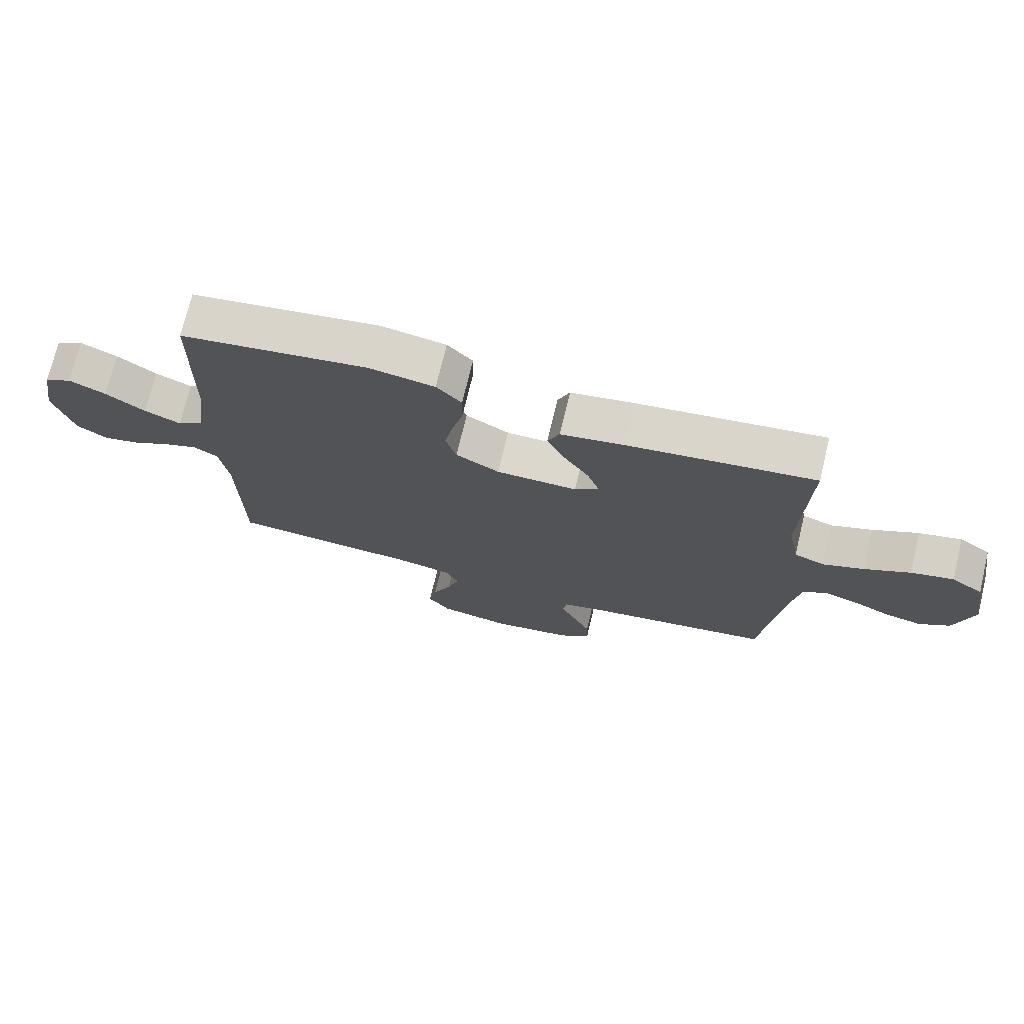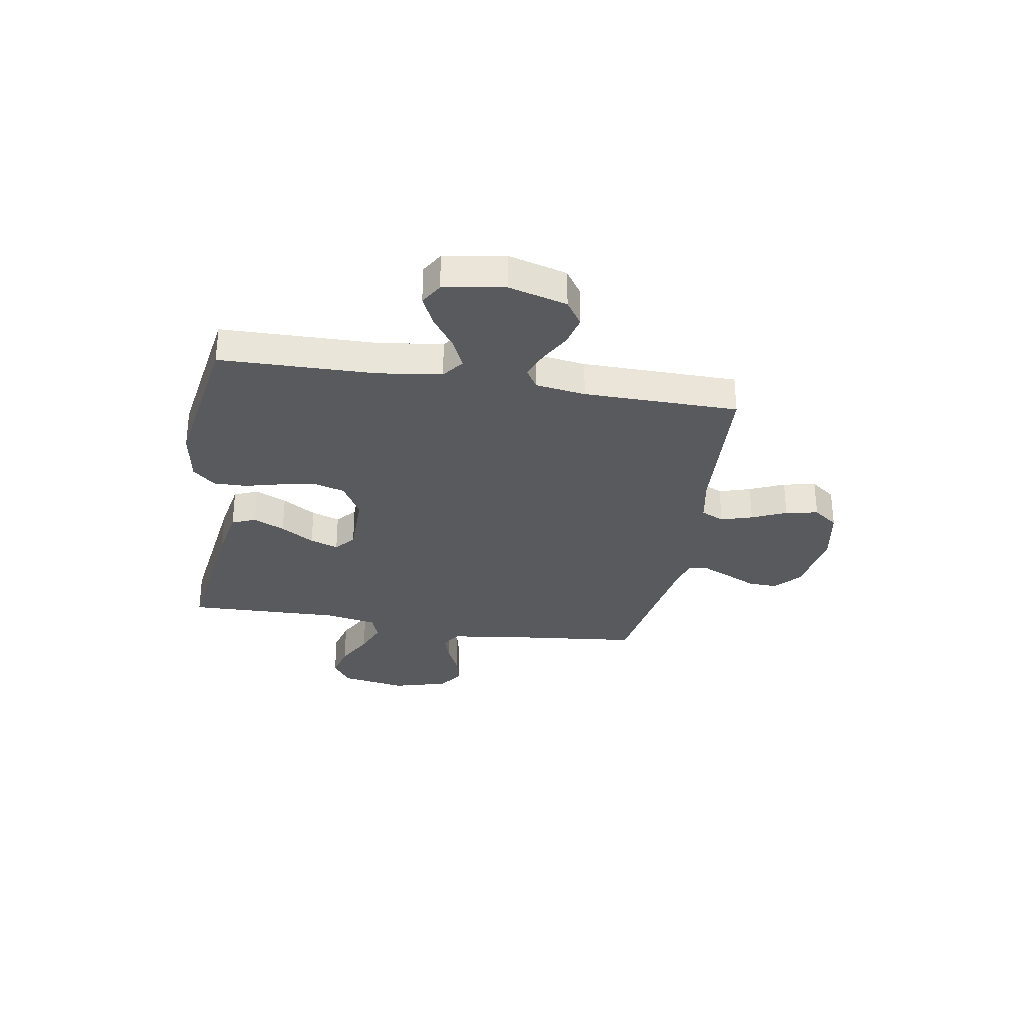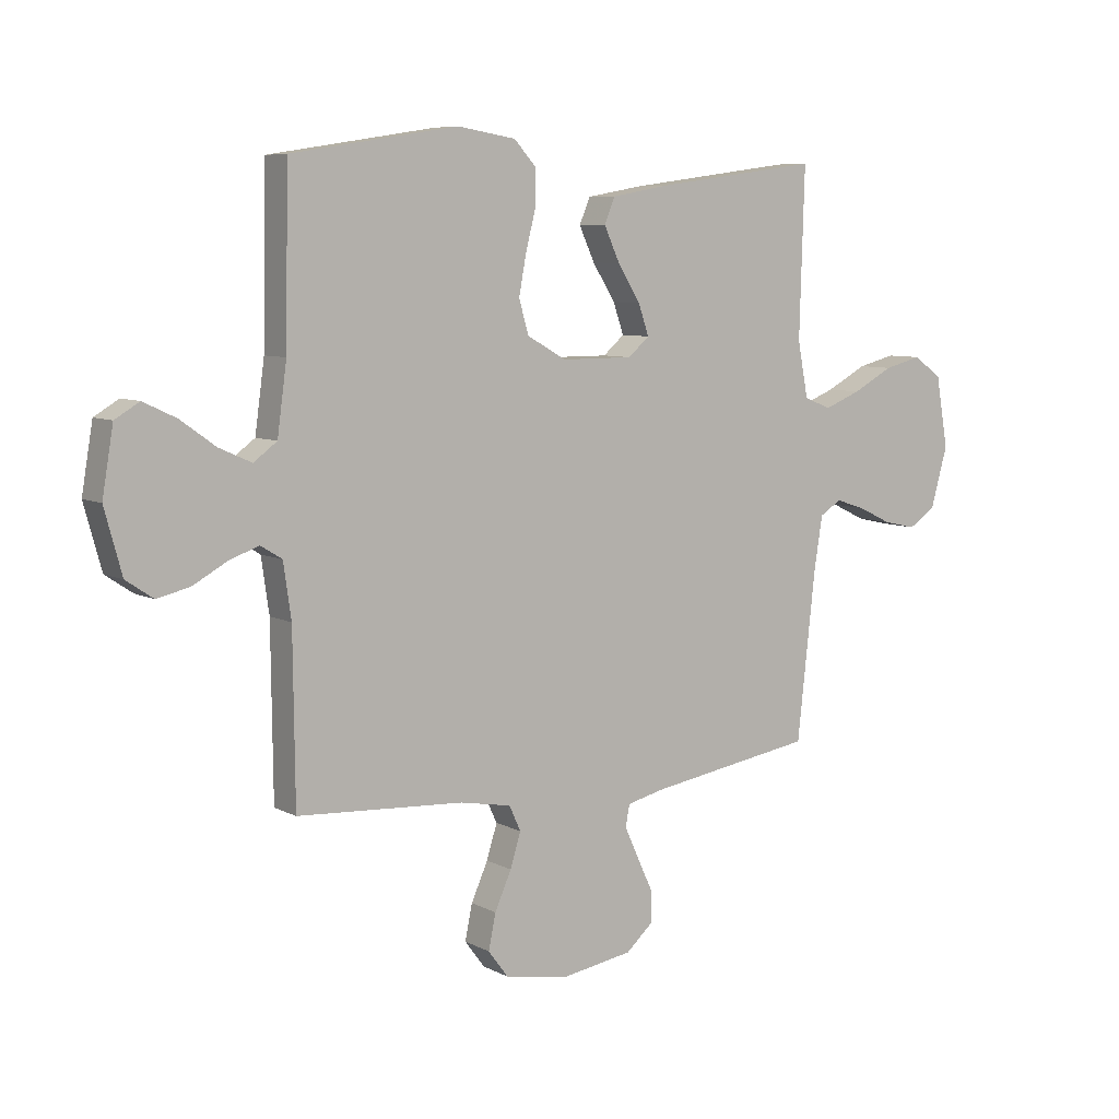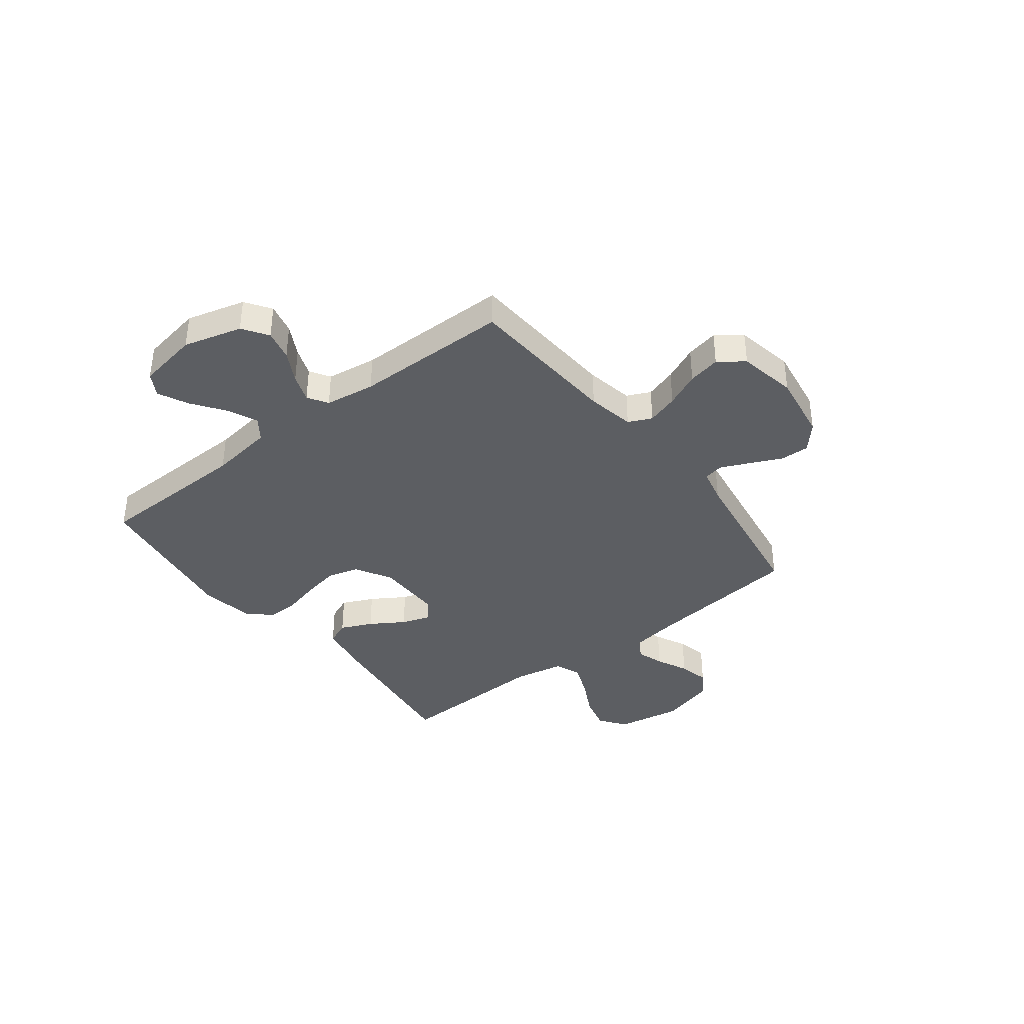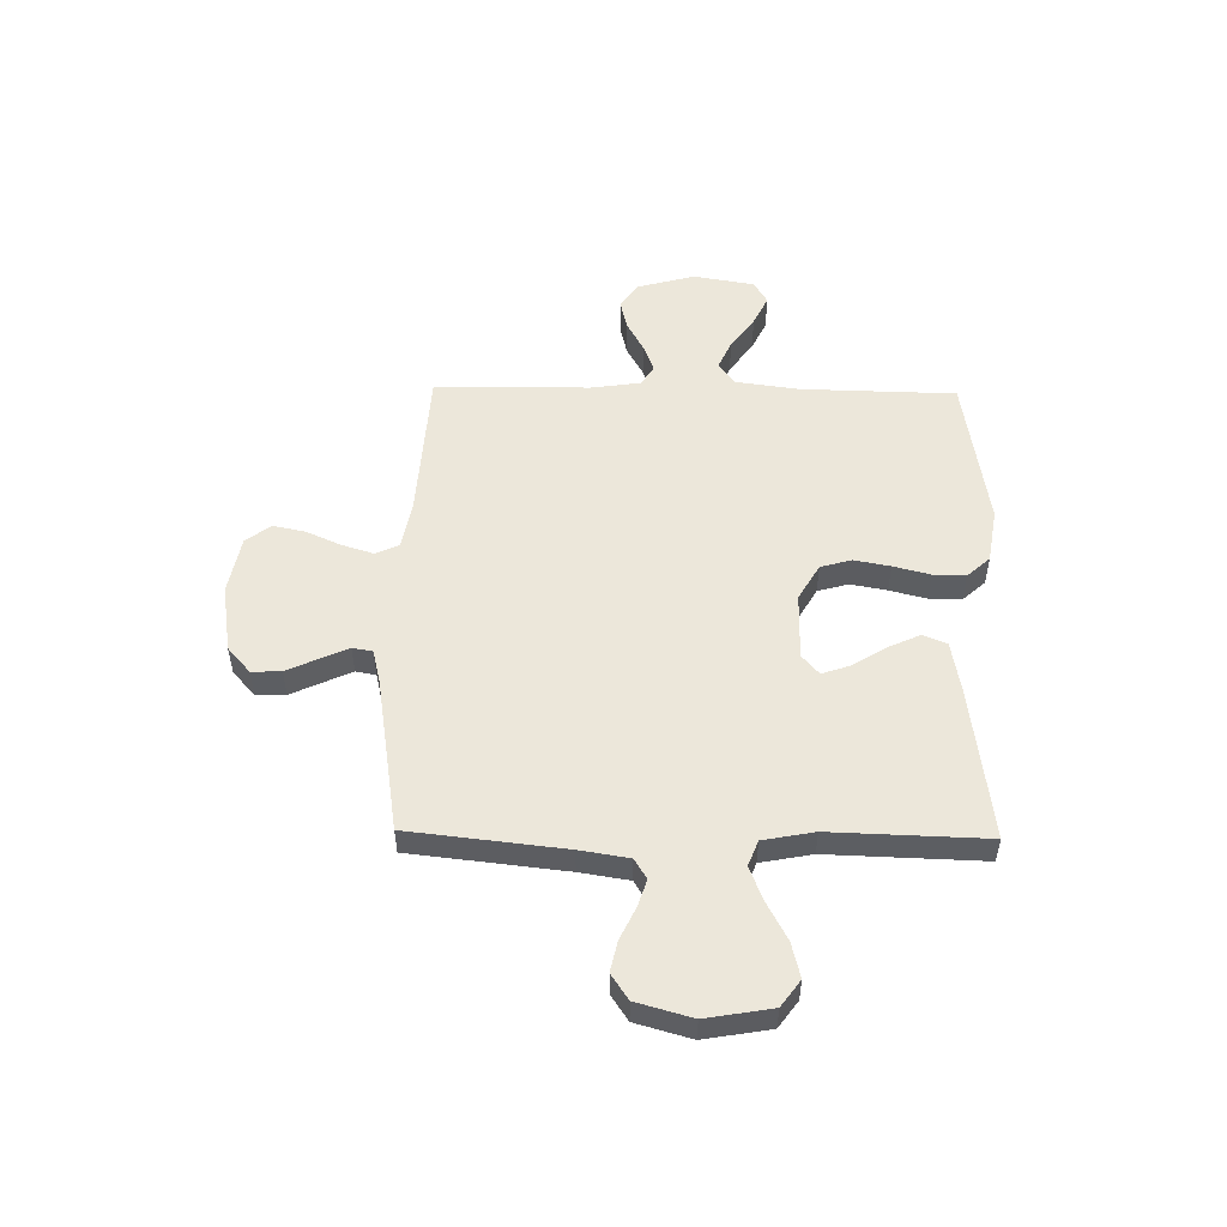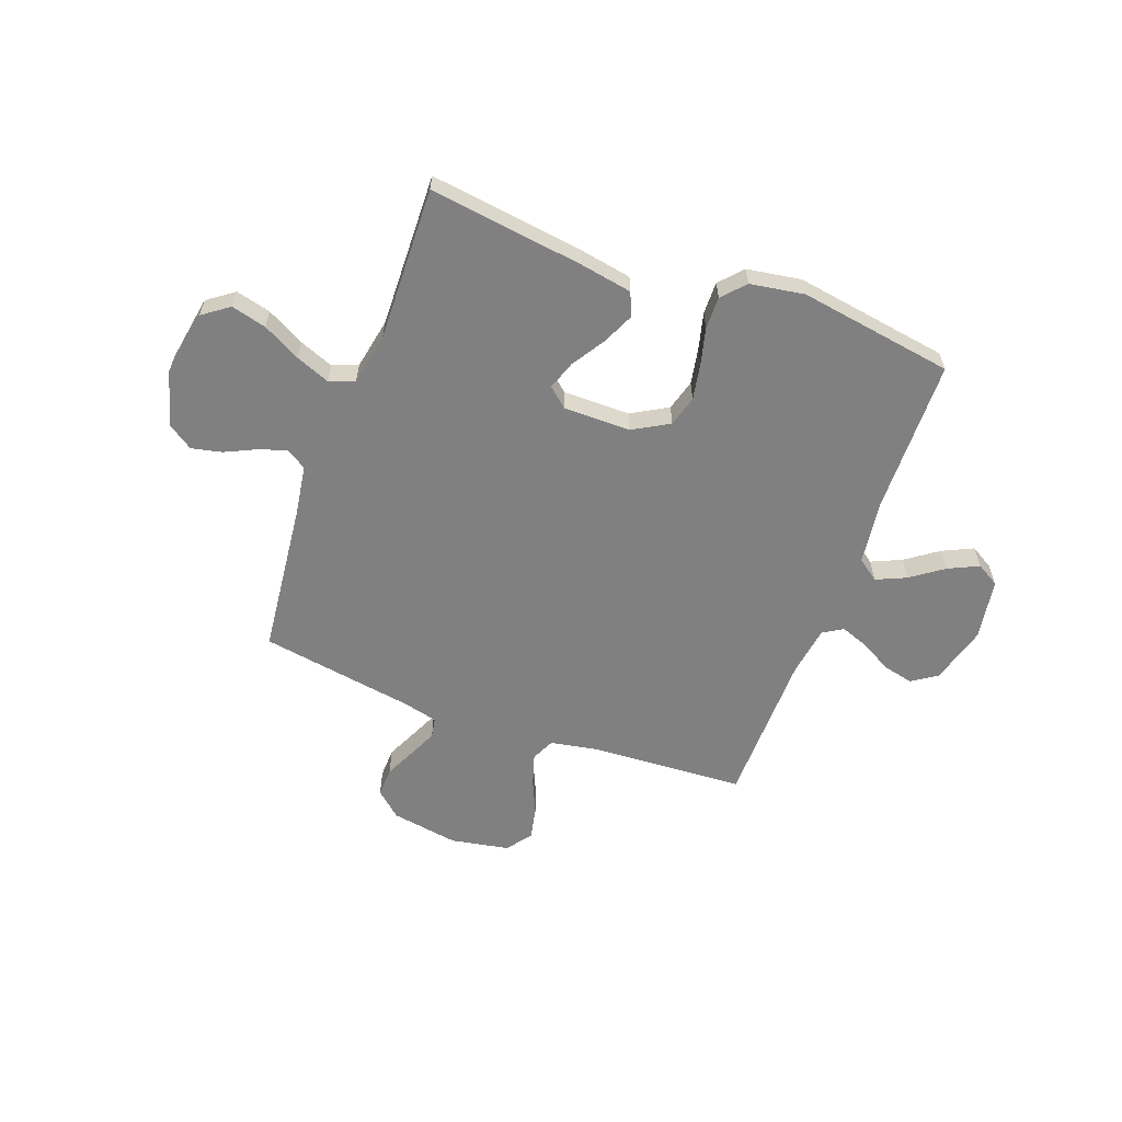
<metadata>
{"format":"obj","ext":"obj","renderer":"f3d","projection":"perspective","resolution":1024,"background":"white","views":[{"elev":73.1,"azim":-166.5,"up":"+Z"},{"elev":-30.6,"azim":80.4,"up":"+Y"},{"elev":7.4,"azim":145.1,"up":"+Z"},{"elev":-38.1,"azim":127.9,"up":"+Y"},{"elev":52.3,"azim":-89.0,"up":"+Y"},{"elev":-60.1,"azim":-20.3,"up":"+Y"}]}
</metadata>
<code>
v 0.5 0.07 -0.5
v 0.2 0.07 -0.518
v 0.108 0.07 -0.535
v 0.087 0.07 -0.58
v 0.106 0.07 -0.641
v 0.136 0.07 -0.708
v 0.149 0.07 -0.771
v 0.113 0.07 -0.819
v 0 0.07 -0.84
v -0.131 0.07 -0.819
v -0.181 0.07 -0.775
v -0.179 0.07 -0.718
v -0.151 0.07 -0.658
v -0.126 0.07 -0.603
v -0.133 0.07 -0.564
v -0.2 0.07 -0.548
v -0.5 0.07 -0.5
v -0.533 0.07 -0.2
v -0.548 0.07 -0.105
v -0.587 0.07 -0.081
v -0.64 0.07 -0.098
v -0.701 0.07 -0.127
v -0.76 0.07 -0.14
v -0.809 0.07 -0.107
v -0.839 0.07 0
v -0.817 0.07 0.127
v -0.766 0.07 0.164
v -0.698 0.07 0.147
v -0.625 0.07 0.108
v -0.559 0.07 0.082
v -0.51 0.07 0.101
v -0.491 0.07 0.2
v -0.5 0.07 0.5
v -0.2 0.07 0.46
v -0.099 0.07 0.442
v -0.08 0.07 0.396
v -0.108 0.07 0.335
v -0.149 0.07 0.27
v -0.168 0.07 0.215
v -0.13 0.07 0.182
v 0 0.07 0.182
v 0.07 0.07 0.222
v 0.087 0.07 0.282
v 0.074 0.07 0.352
v 0.056 0.07 0.423
v 0.055 0.07 0.486
v 0.095 0.07 0.53
v 0.2 0.07 0.547
v 0.5 0.07 0.5
v 0.506 0.07 0.2
v 0.523 0.07 0.076
v 0.565 0.07 0.045
v 0.623 0.07 0.071
v 0.686 0.07 0.116
v 0.745 0.07 0.144
v 0.789 0.07 0.118
v 0.809 0.07 0
v 0.778 0.07 -0.113
v 0.729 0.07 -0.146
v 0.67 0.07 -0.132
v 0.61 0.07 -0.099
v 0.556 0.07 -0.079
v 0.517 0.07 -0.103
v 0.503 0.07 -0.2
v 0.5 0 -0.5
v 0.2 0 -0.518
v 0.108 0 -0.535
v 0.087 0 -0.58
v 0.106 0 -0.641
v 0.136 0 -0.708
v 0.149 0 -0.771
v 0.113 0 -0.819
v 0 0 -0.84
v -0.131 0 -0.819
v -0.181 0 -0.775
v -0.179 0 -0.718
v -0.151 0 -0.658
v -0.126 0 -0.603
v -0.133 0 -0.564
v -0.2 0 -0.548
v -0.5 0 -0.5
v -0.533 0 -0.2
v -0.548 0 -0.105
v -0.587 0 -0.081
v -0.64 0 -0.098
v -0.701 0 -0.127
v -0.76 0 -0.14
v -0.809 0 -0.107
v -0.839 0 0
v -0.817 0 0.127
v -0.766 0 0.164
v -0.698 0 0.147
v -0.625 0 0.108
v -0.559 0 0.082
v -0.51 0 0.101
v -0.491 0 0.2
v -0.5 0 0.5
v -0.2 0 0.46
v -0.099 0 0.442
v -0.08 0 0.396
v -0.108 0 0.335
v -0.149 0 0.27
v -0.168 0 0.215
v -0.13 0 0.182
v 0 0 0.182
v 0.07 0 0.222
v 0.087 0 0.282
v 0.074 0 0.352
v 0.056 0 0.423
v 0.055 0 0.486
v 0.095 0 0.53
v 0.2 0 0.547
v 0.5 0 0.5
v 0.506 0 0.2
v 0.523 0 0.076
v 0.565 0 0.045
v 0.623 0 0.071
v 0.686 0 0.116
v 0.745 0 0.144
v 0.789 0 0.118
v 0.809 0 0
v 0.778 0 -0.113
v 0.729 0 -0.146
v 0.67 0 -0.132
v 0.61 0 -0.099
v 0.556 0 -0.079
v 0.517 0 -0.103
v 0.503 0 -0.2
f 59 60 61
f 58 59 61
f 57 58 61
f 56 57 61
f 55 56 61
f 54 55 61
f 53 54 61
f 52 53 61 62
f 51 52 62 63
f 48 49 50
f 47 48 50
f 46 47 50
f 45 46 50
f 44 45 50
f 51 63 64
f 50 51 64
f 44 50 64
f 43 44 64
f 36 37 38
f 35 36 38
f 34 35 38
f 33 34 38
f 32 33 38
f 31 32 38 39
f 30 31 39 40
f 27 28 29
f 26 27 29
f 25 26 29
f 24 25 29
f 23 24 29
f 22 23 29
f 21 22 29
f 20 21 29 30
f 30 40 41
f 20 30 41
f 19 20 41
f 16 17 18
f 18 19 41
f 16 18 41
f 15 16 41
f 11 12 13
f 10 11 13
f 9 10 13
f 8 9 13
f 7 8 13
f 6 7 13
f 5 6 13
f 4 5 13 14
f 15 41 42
f 14 15 42
f 4 14 42
f 3 4 42
f 42 43 64
f 3 42 64
f 2 3 64
f 1 2 64
f 125 124 123
f 125 123 122
f 125 122 121
f 125 121 120
f 125 120 119
f 125 119 118
f 125 118 117
f 126 125 117 116
f 127 126 116 115
f 114 113 112
f 114 112 111
f 114 111 110
f 114 110 109
f 114 109 108
f 128 127 115
f 128 115 114
f 128 114 108
f 128 108 107
f 102 101 100
f 102 100 99
f 102 99 98
f 102 98 97
f 102 97 96
f 103 102 96 95
f 104 103 95 94
f 93 92 91
f 93 91 90
f 93 90 89
f 93 89 88
f 93 88 87
f 93 87 86
f 93 86 85
f 94 93 85 84
f 105 104 94
f 105 94 84
f 105 84 83
f 82 81 80
f 105 83 82
f 105 82 80
f 105 80 79
f 77 76 75
f 77 75 74
f 77 74 73
f 77 73 72
f 77 72 71
f 77 71 70
f 77 70 69
f 78 77 69 68
f 106 105 79
f 106 79 78
f 106 78 68
f 106 68 67
f 128 107 106
f 128 106 67
f 128 67 66
f 128 66 65
f 1 65 66 2
f 2 66 67 3
f 3 67 68 4
f 4 68 69 5
f 5 69 70 6
f 6 70 71 7
f 7 71 72 8
f 8 72 73 9
f 9 73 74 10
f 10 74 75 11
f 11 75 76 12
f 12 76 77 13
f 13 77 78 14
f 14 78 79 15
f 15 79 80 16
f 16 80 81 17
f 17 81 82 18
f 18 82 83 19
f 19 83 84 20
f 20 84 85 21
f 21 85 86 22
f 22 86 87 23
f 23 87 88 24
f 24 88 89 25
f 25 89 90 26
f 26 90 91 27
f 27 91 92 28
f 28 92 93 29
f 29 93 94 30
f 30 94 95 31
f 31 95 96 32
f 32 96 97 33
f 33 97 98 34
f 34 98 99 35
f 35 99 100 36
f 36 100 101 37
f 37 101 102 38
f 38 102 103 39
f 39 103 104 40
f 40 104 105 41
f 41 105 106 42
f 42 106 107 43
f 43 107 108 44
f 44 108 109 45
f 45 109 110 46
f 46 110 111 47
f 47 111 112 48
f 48 112 113 49
f 49 113 114 50
f 50 114 115 51
f 51 115 116 52
f 52 116 117 53
f 53 117 118 54
f 54 118 119 55
f 55 119 120 56
f 56 120 121 57
f 57 121 122 58
f 58 122 123 59
f 59 123 124 60
f 60 124 125 61
f 61 125 126 62
f 62 126 127 63
f 63 127 128 64
f 64 128 65 1

</code>
